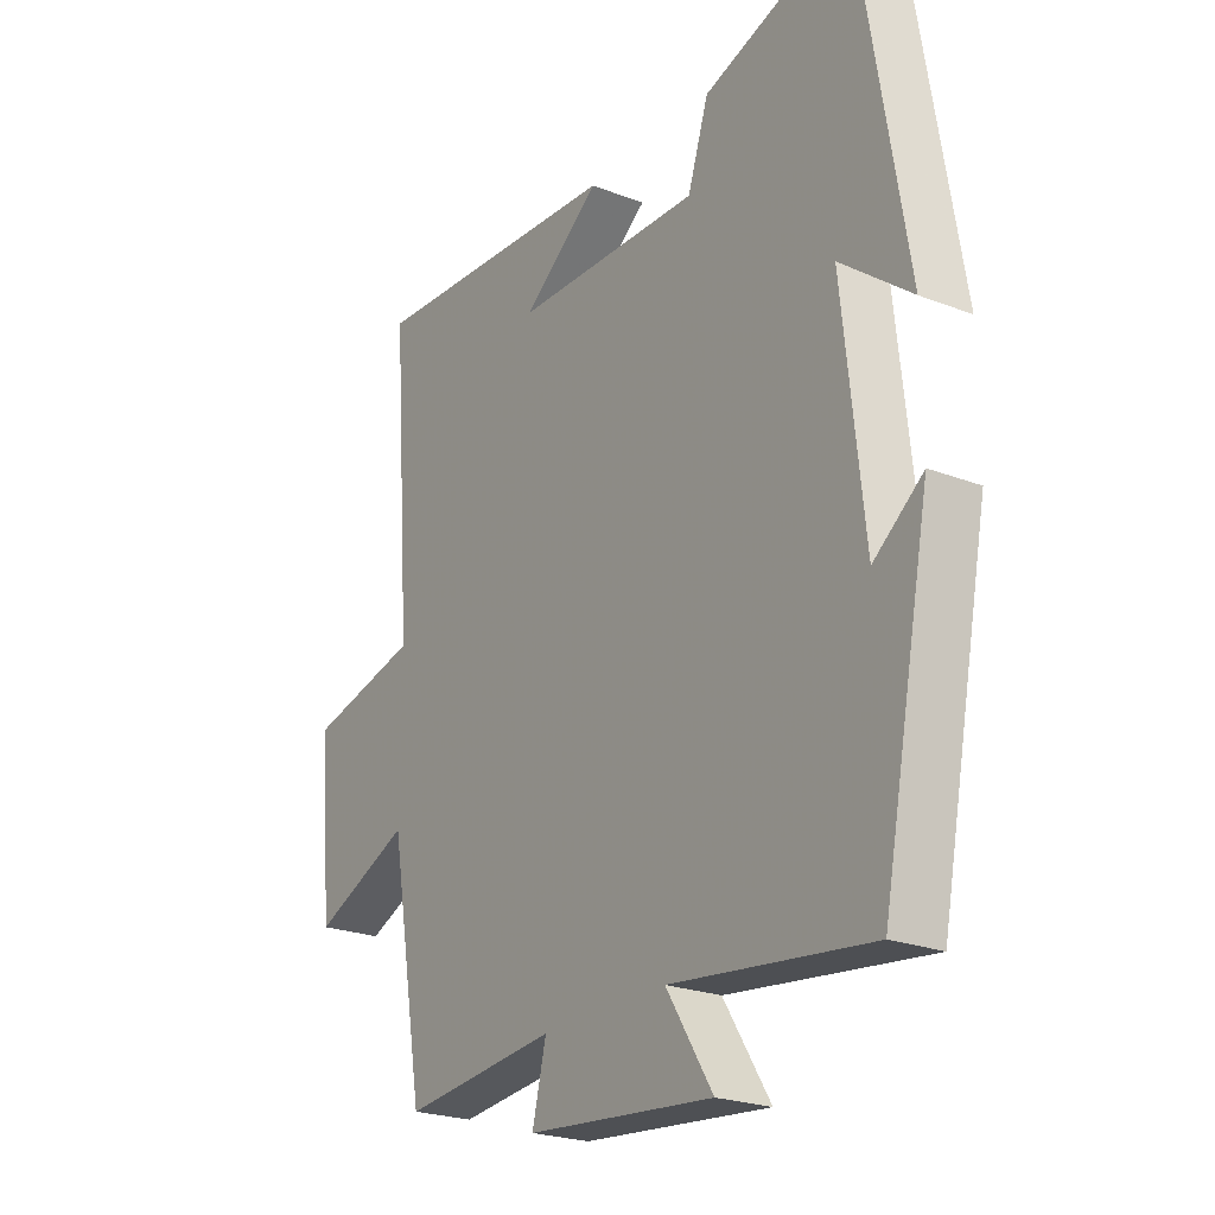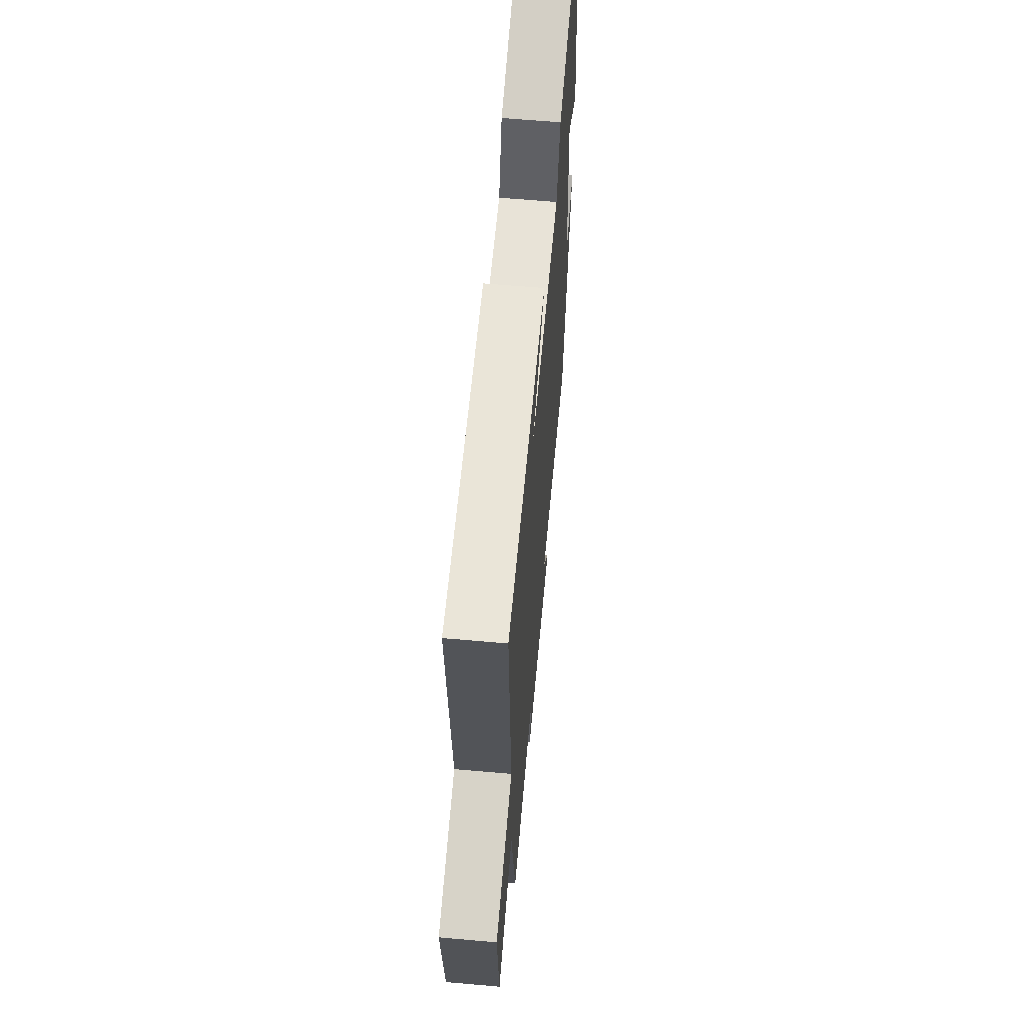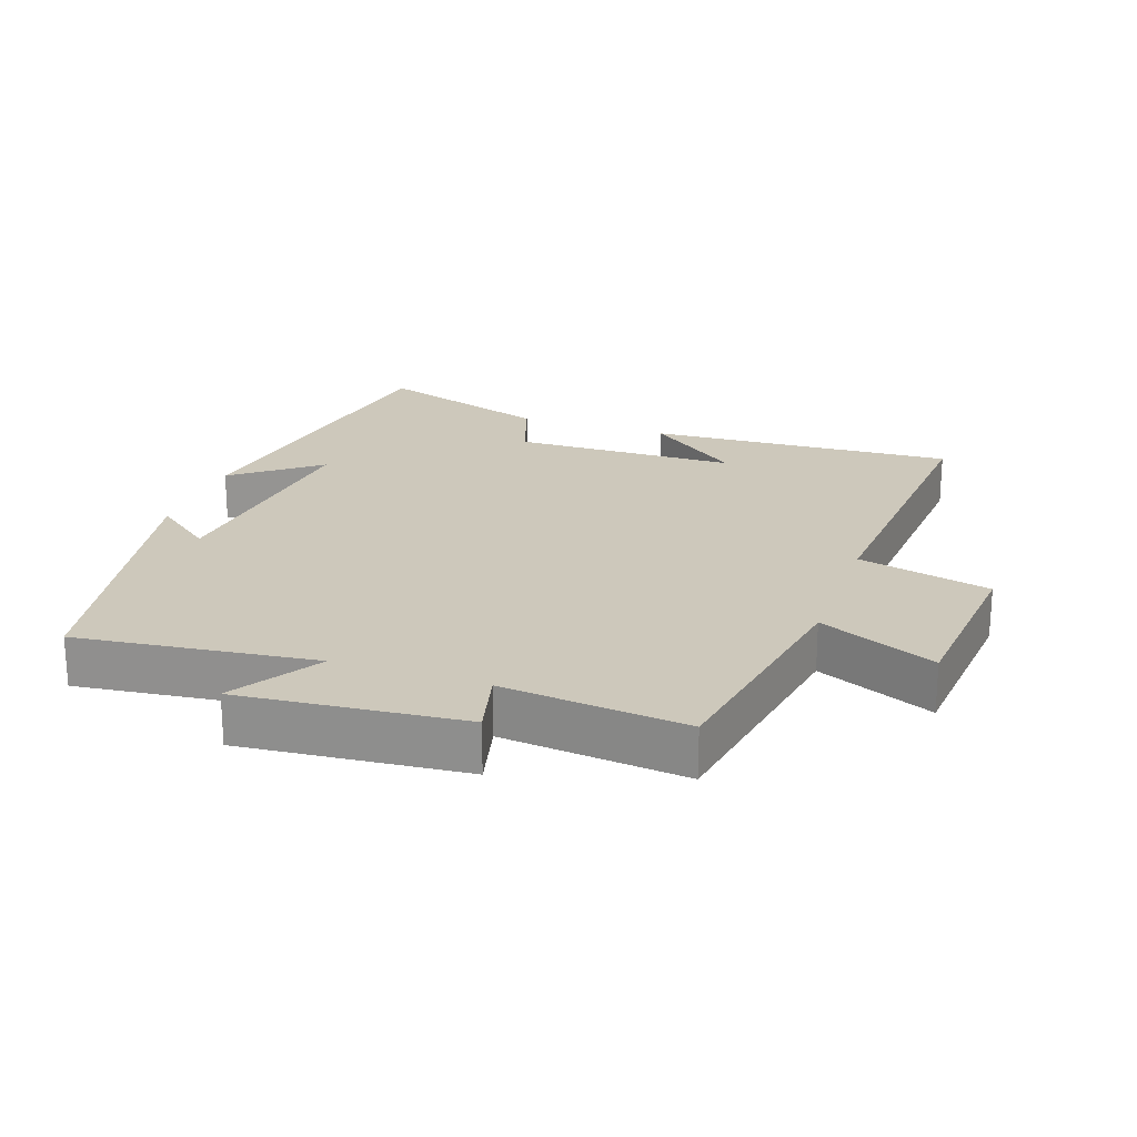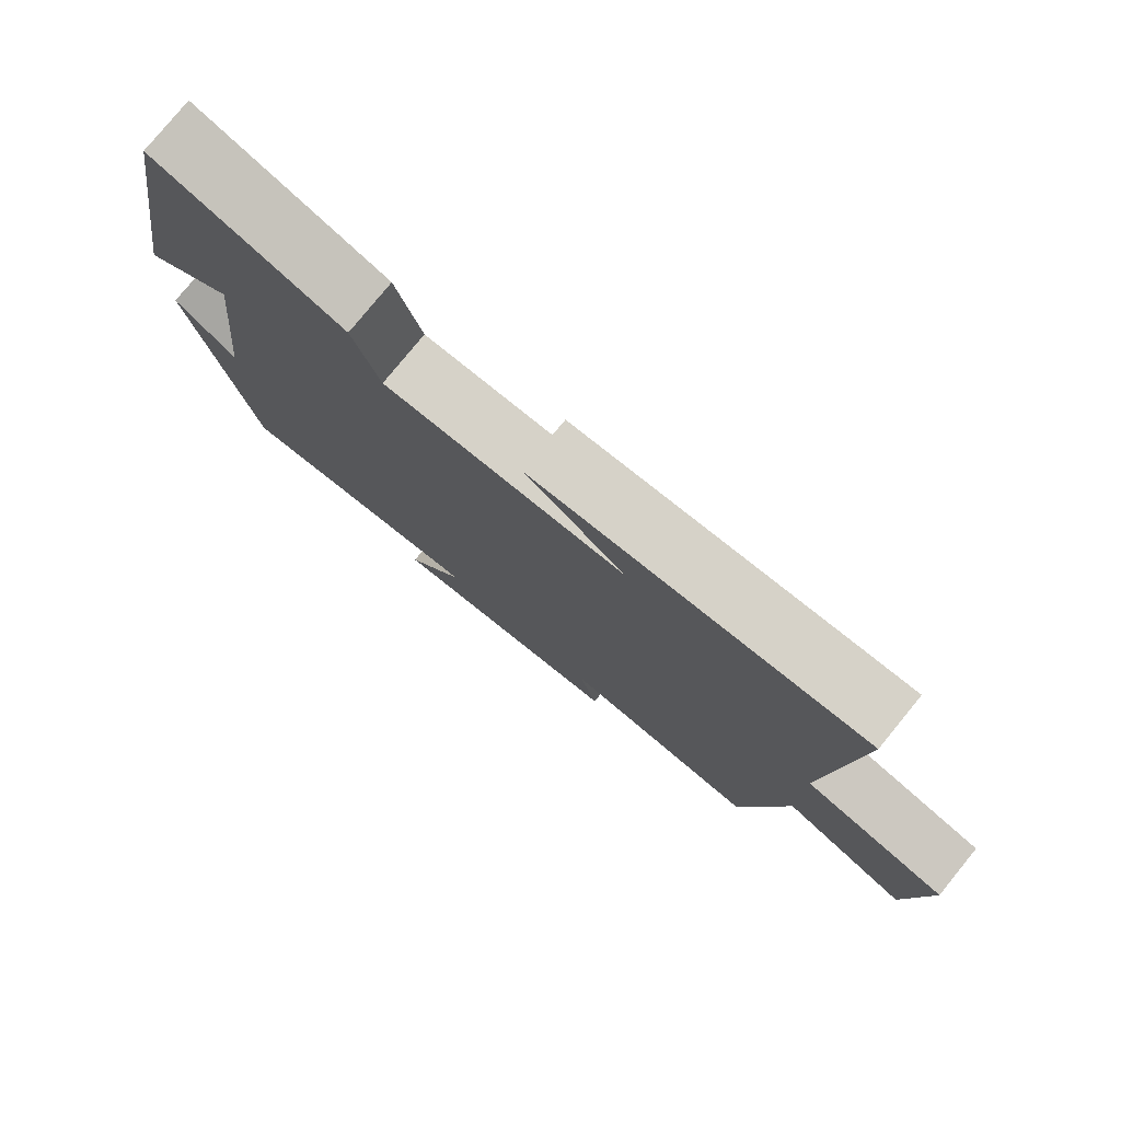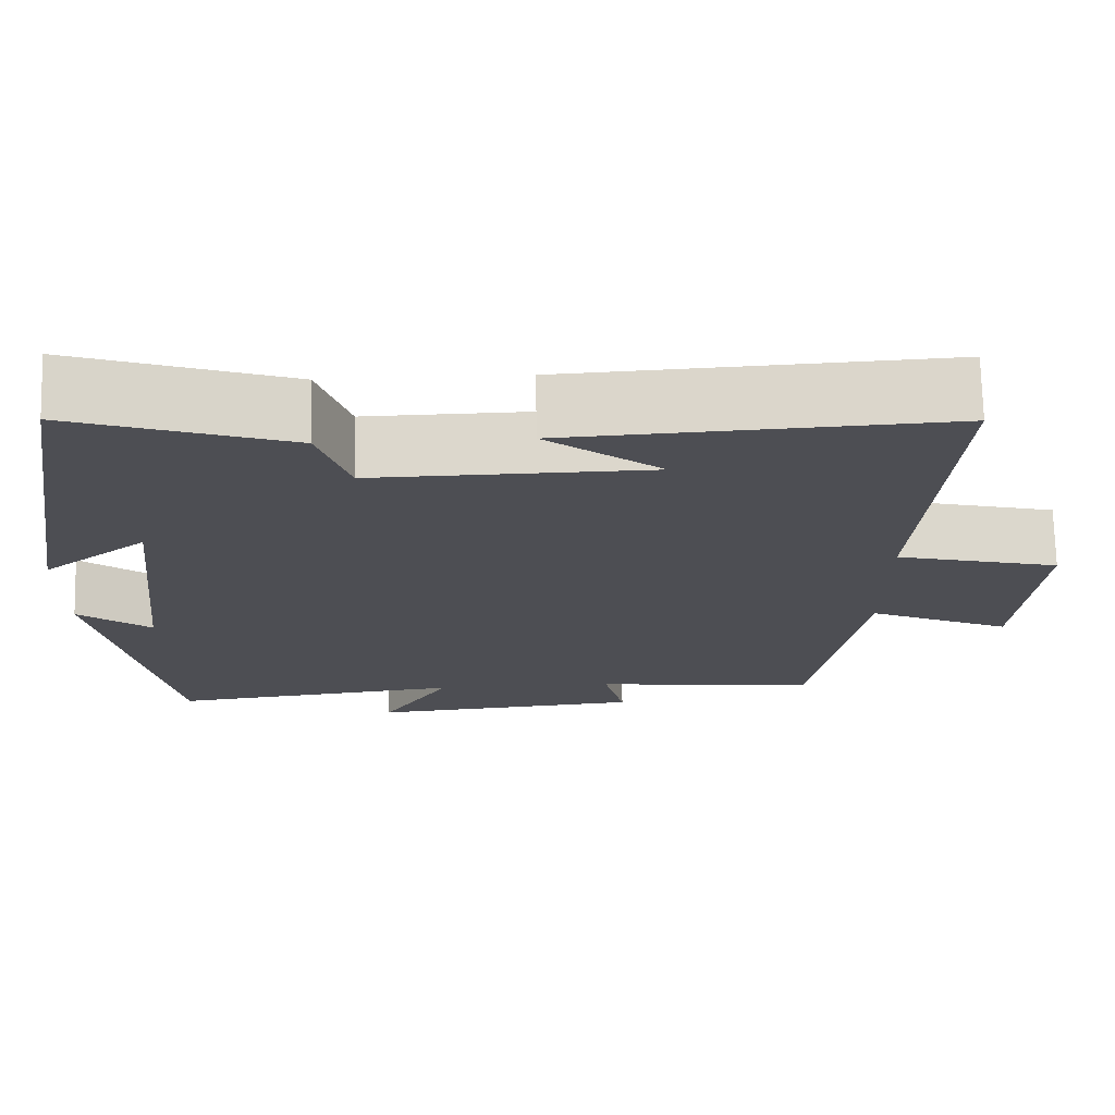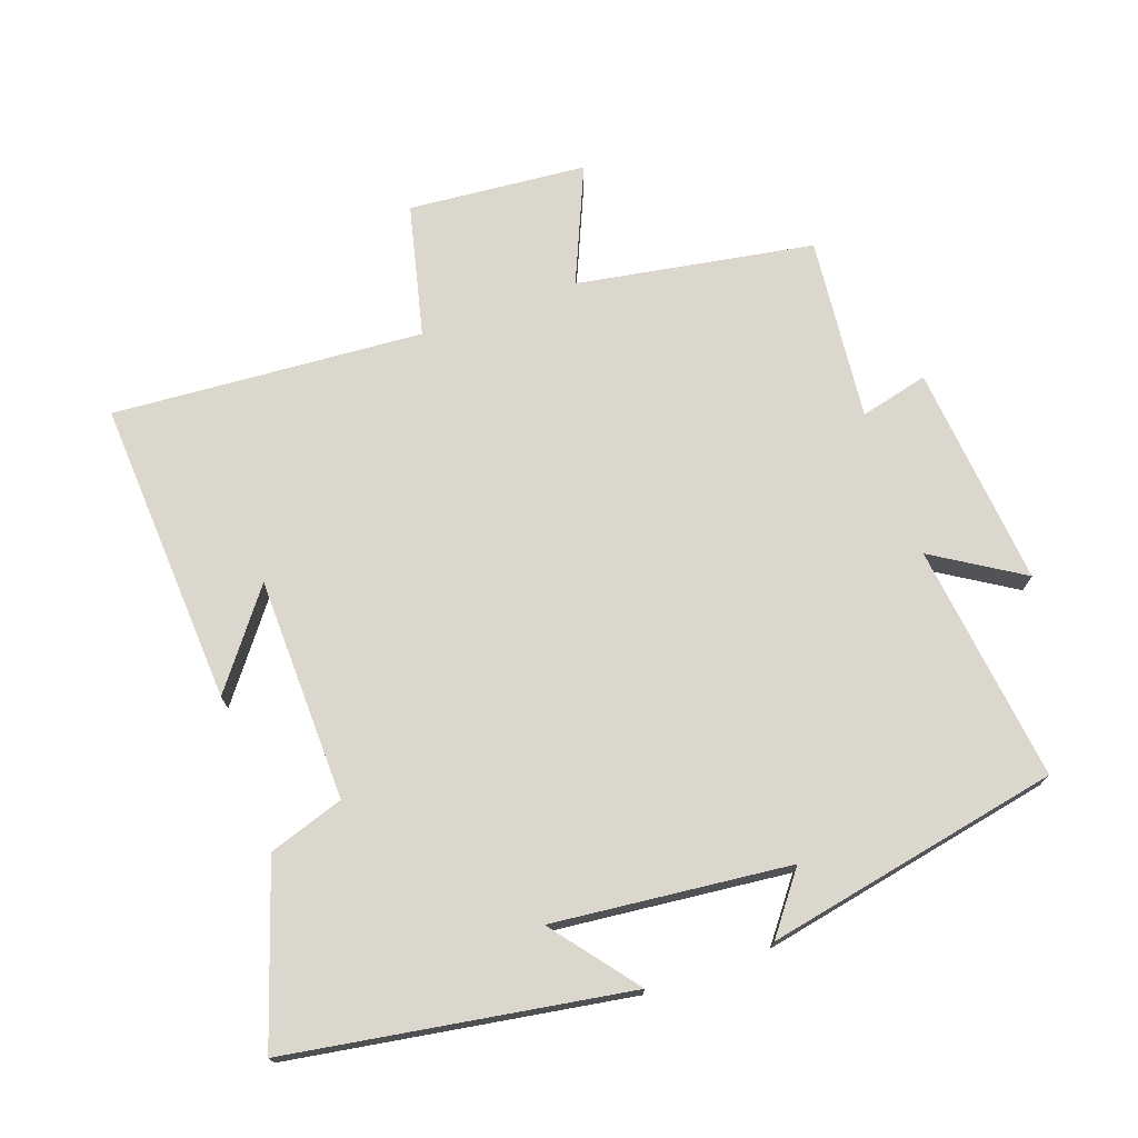
<metadata>
{"format":"obj","ext":"obj","renderer":"f3d","projection":"perspective","resolution":1024,"background":"white","views":[{"elev":-23.2,"azim":56.6,"up":"+Z"},{"elev":62.8,"azim":-84.9,"up":"+Z"},{"elev":22.0,"azim":-160.9,"up":"+Y"},{"elev":78.5,"azim":-140.8,"up":"+Z"},{"elev":72.6,"azim":178.7,"up":"+Z"},{"elev":72.8,"azim":70.3,"up":"+Y"}]}
</metadata>
<code>
v -0.534 0.07 0.525
v -0.077 0.07 0.5
v -0.216 0.07 0.394
v 0.118 0.07 0.388
v 0.155 0.07 0.5
v 0.417 0.07 0.587
v 0.5 0.07 0.084
v 0.374 0.07 0.182
v 0.412 0.07 -0.17
v 0.5 0.07 -0.102
v 0.414 0.07 -0.542
v 0.059 0.07 -0.5
v 0.142 0.07 -0.632
v -0.19 0.07 -0.602
v -0.165 0.07 -0.5
v -0.439 0.07 -0.529
v -0.5 0.07 -0.176
v -0.674 0.07 -0.252
v -0.698 0.07 0.014
v -0.5 0.07 0.062
v -0.534 0 0.525
v -0.077 0 0.5
v -0.216 0 0.394
v 0.118 0 0.388
v 0.155 0 0.5
v 0.417 0 0.587
v 0.5 0 0.084
v 0.374 0 0.182
v 0.412 0 -0.17
v 0.5 0 -0.102
v 0.414 0 -0.542
v 0.059 0 -0.5
v 0.142 0 -0.632
v -0.19 0 -0.602
v -0.165 0 -0.5
v -0.439 0 -0.529
v -0.5 0 -0.176
v -0.674 0 -0.252
v -0.698 0 0.014
v -0.5 0 0.062
f 17 18 19 20
f 15 16 17 20
f 15 20 1
f 12 13 14 15
f 12 15 1
f 9 10 11 12
f 8 9 12
f 5 6 7 8
f 4 5 8 12
f 3 4 12
f 1 2 3
f 1 3 12
f 40 39 38 37
f 40 37 36 35
f 21 40 35
f 35 34 33 32
f 21 35 32
f 32 31 30 29
f 32 29 28
f 28 27 26 25
f 32 28 25 24
f 32 24 23
f 23 22 21
f 32 23 21
f 1 21 22 2
f 2 22 23 3
f 3 23 24 4
f 4 24 25 5
f 5 25 26 6
f 6 26 27 7
f 7 27 28 8
f 8 28 29 9
f 9 29 30 10
f 10 30 31 11
f 11 31 32 12
f 12 32 33 13
f 13 33 34 14
f 14 34 35 15
f 15 35 36 16
f 16 36 37 17
f 17 37 38 18
f 18 38 39 19
f 19 39 40 20
f 20 40 21 1

</code>
